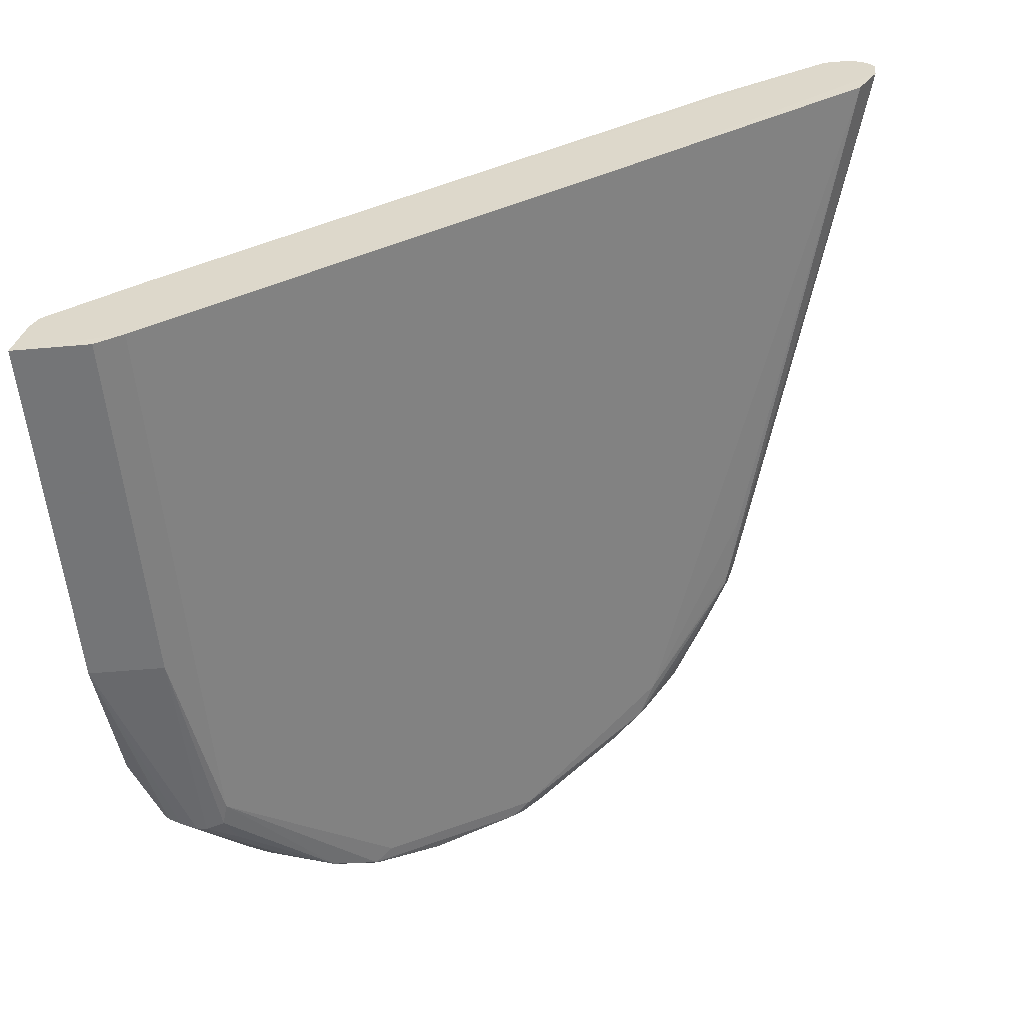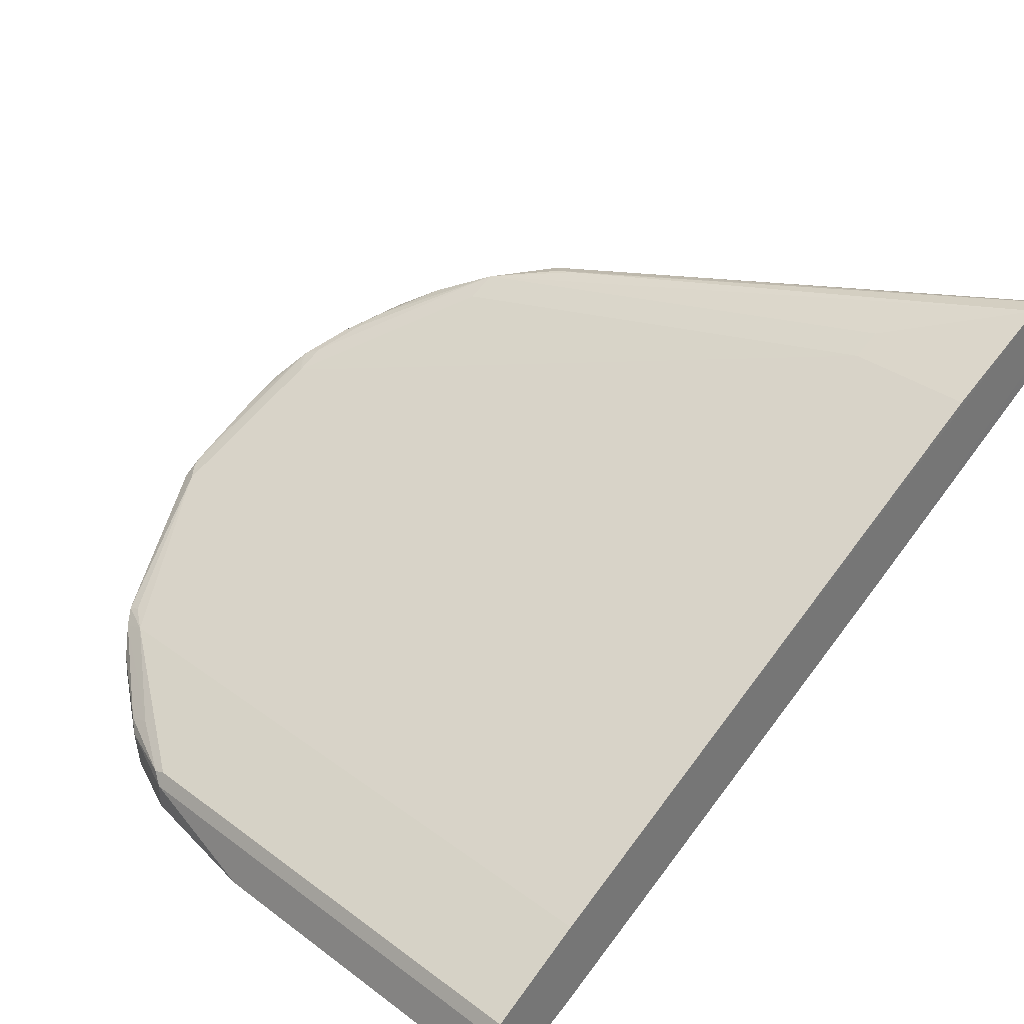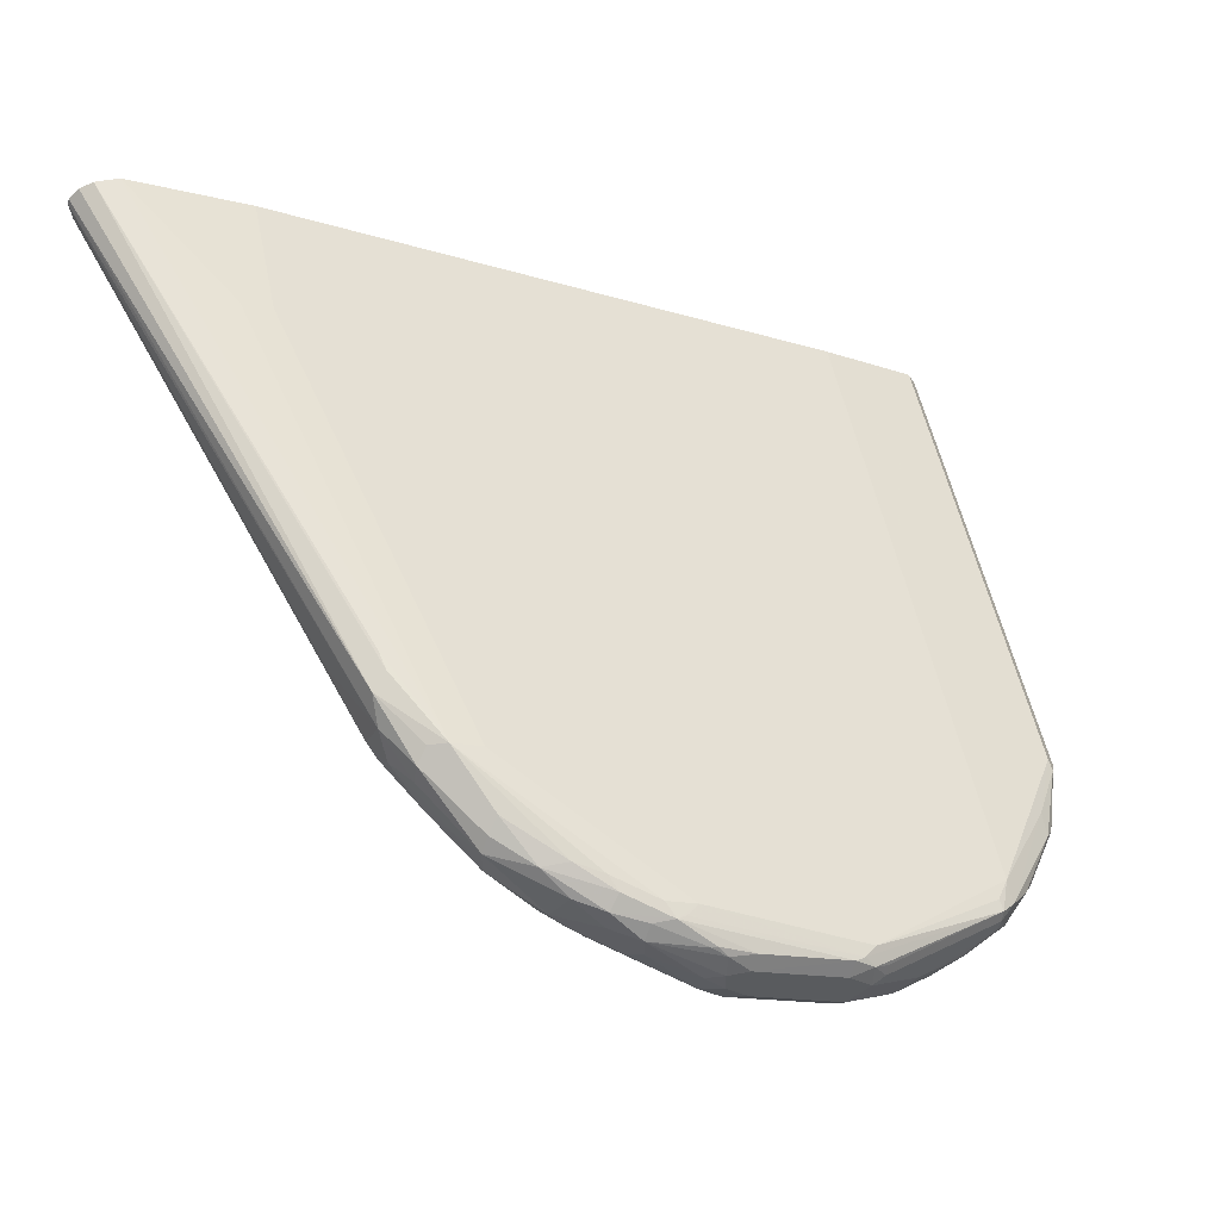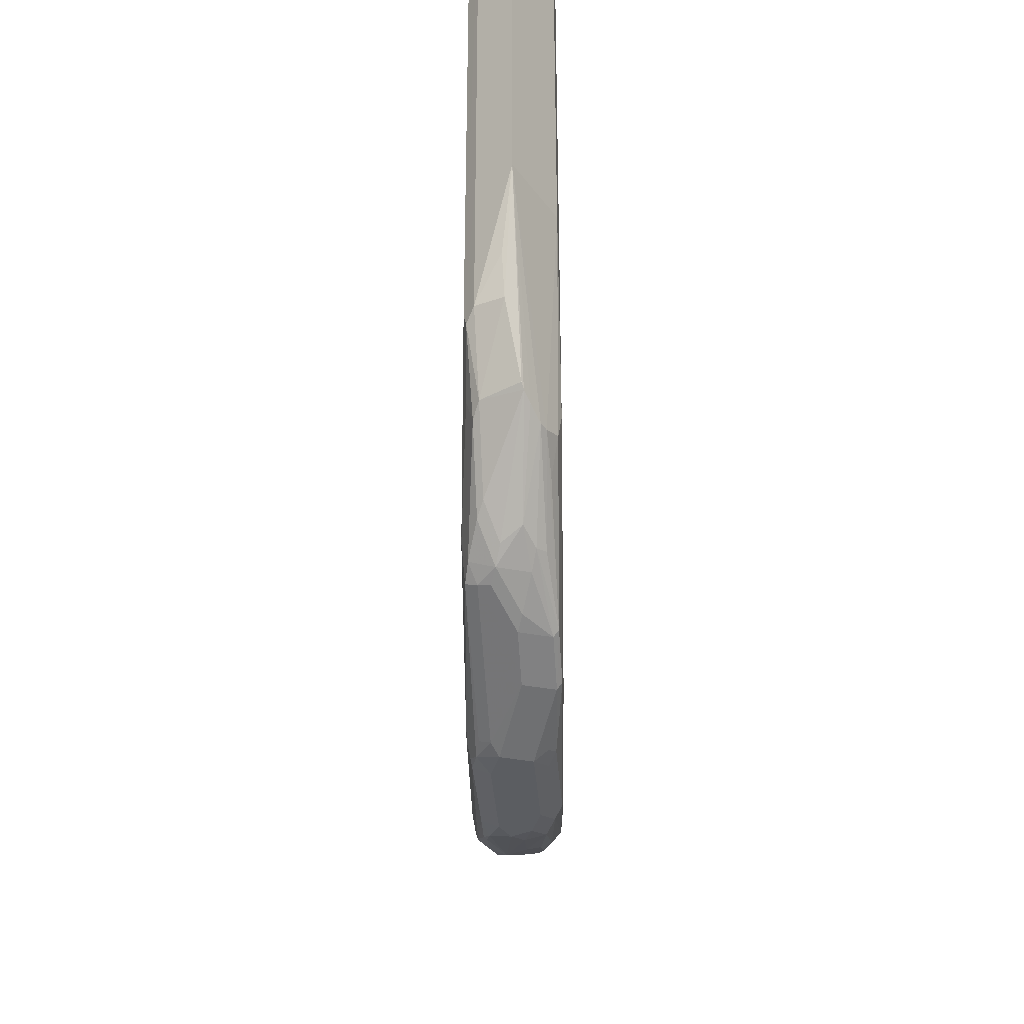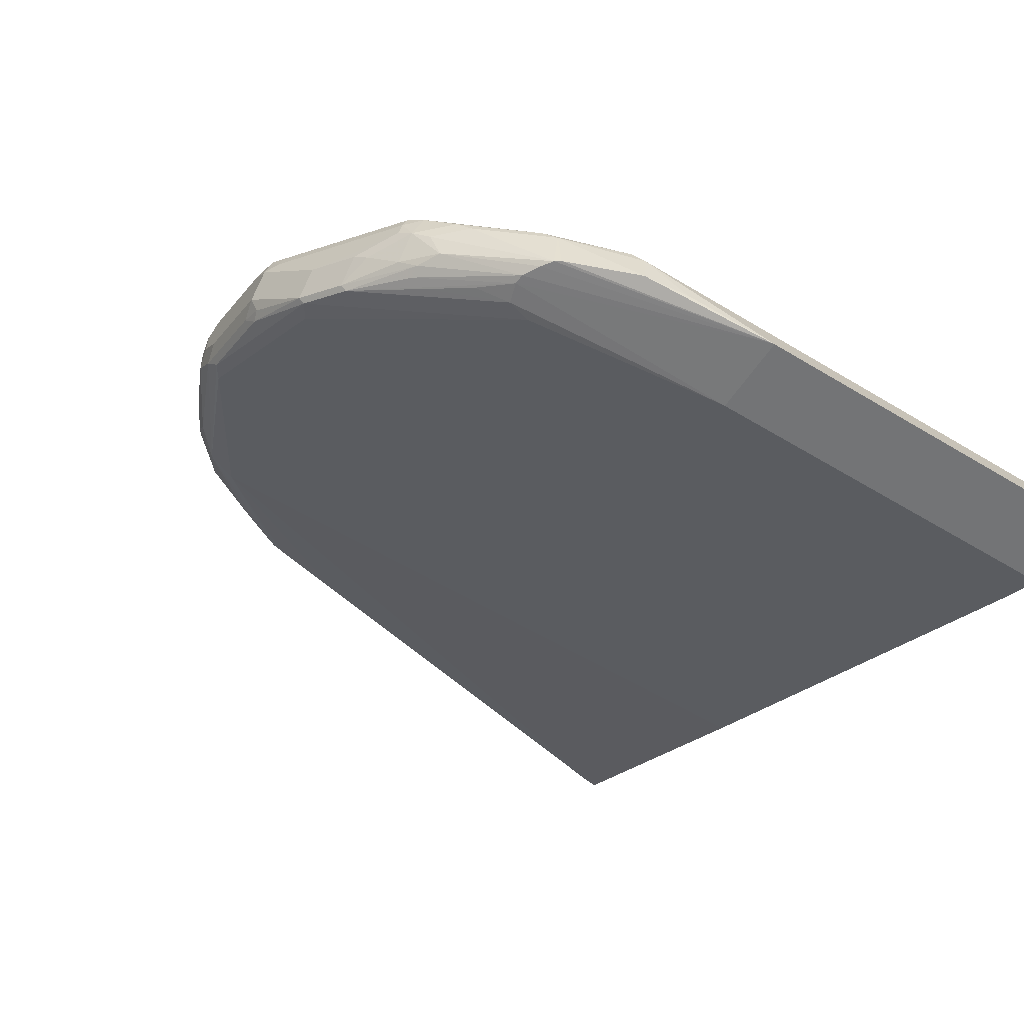
<metadata>
{"format":"obj","ext":"obj","renderer":"f3d","projection":"perspective","resolution":1024,"background":"white","views":[{"elev":-56.4,"azim":5.2,"up":"+Y"},{"elev":34.8,"azim":-45.6,"up":"+Y"},{"elev":53.6,"azim":168.4,"up":"+Y"},{"elev":-35.6,"azim":-59.4,"up":"+Z"},{"elev":-56.1,"azim":-122.5,"up":"+Y"}]}
</metadata>
<code>
v -0.4069 0.07698 -0.1814
v -0.4729 0.11 -0.1814
v -0.4865 0.06637 -0.1815
v -0.4784 0.09902 -0.1815
v -0.4865 0.06637 -0.4615
v -0.4784 0.09902 -0.4615
v -0.4784 0.09899 -0.561
v -0.4811 0.07712 -0.528
v -0.4777 0.07712 -0.5624
v -0.4578 0.1072 -0.6187
v -0.4743 0.1072 -0.5692
v -0.4516 0.1155 -0.6269
v -0.4509 0.121 -0.6104
v -0.4729 0.11 -0.561
v -0.4014 0.154 -0.6764
v -0.4021 0.1485 -0.6929
v -0.4186 0.132 -0.6764
v -0.4248 0.1238 -0.6682
v -0.3959 0.132 -0.6991
v -0.3904 0.1485 -0.7039
v -0.3918 0.1568 -0.7012
v -0.3904 0.1595 -0.6929
v -0.2859 0.22 -0.7424
v -0.2763 0.2228 -0.7507
v -0.2825 0.2145 -0.7548
v -0.2695 0.2255 -0.7534
v -0.154 0.2914 -0.7369
v -0.1609 0.2887 -0.7341
v -0.1705 0.2859 -0.7259
v 0.0275 0.4014 -0.2805
v 0.0275 0.4014 -0.1815
v 0.04944 0.4124 -0.2805
v -0.03303 0.3629 -0.6269
v 0.1154 0.4454 -0.1814
v -0.4014 0.154 -0.1814
v 0.154 0.4289 -0.1814
v 0.1444 0.4413 -0.1814
v 0.1336 0.4455 -0.1814
v -1.746e-05 0.3794 -0.561
v -0.002785 0.3767 -0.5747
v 0.008236 0.3712 -0.5857
v 0.1526 0.4331 -0.1814
v 0.008236 0.3547 -0.6022
v 0.033 0.3465 -0.5444
v 0.01649 0.3299 -0.594
v 0.1526 0.4146 -0.1814
v 0.01095 0.3189 -0.594
v 0.008236 0.3176 -0.6022
v 0.01095 0.3244 -0.6049
v 0.005468 0.3355 -0.6159
v -0.008271 0.3382 -0.6352
v -0.01104 0.3519 -0.6324
v -0.04129 0.3217 -0.6847
v -0.02755 0.3189 -0.6654
v -0.0124 0.3155 -0.6434
v -0.04129 0.3011 -0.6847
v -0.07702 0.2859 -0.7149
v -0.09076 0.3052 -0.7177
v -0.07425 0.3217 -0.7012
v -0.1127 0.2997 -0.7287
v -0.132 0.2805 -0.7424
v -0.11 0.2859 -0.7314
v -0.121 0.2584 -0.7369
v -0.132 0.264 -0.7424
v -0.1678 0.2447 -0.7562
v -0.1815 0.2475 -0.7589
v -0.1836 0.264 -0.7548
v -0.1732 0.2722 -0.7507
v -0.1375 0.2914 -0.7369
v -0.121 0.308 -0.7204
v -0.09488 0.3217 -0.7012
v -0.1155 0.3135 -0.7094
v -0.1485 0.2969 -0.7259
v -0.05502 0.3519 -0.6269
v -0.05502 0.341 -0.6709
v -0.04677 0.3327 -0.6792
v -0.01929 0.3602 -0.6242
v -0.1774 0.2722 -0.7507
v -0.2035 0.2584 -0.7534
v -0.198 0.2475 -0.7589
v -0.2639 0.2145 -0.7589
v -0.2804 0.198 -0.7589
v -0.2915 0.198 -0.7534
v -0.2928 0.2062 -0.7507
v -0.3258 0.1898 -0.7341
v -0.3465 0.1485 -0.7259
v -0.3217 0.1568 -0.7383
v -0.3547 0.1402 -0.7218
v -0.3382 0.1238 -0.7218
v -0.3052 0.1402 -0.7383
v -0.3382 0.1196 -0.7177
v -0.3052 0.1361 -0.7341
v -0.2557 0.1691 -0.7507
v -0.2639 0.1705 -0.7534
v -0.2639 0.1815 -0.7589
v -0.231 0.198 -0.7589
v -0.2475 0.1794 -0.7548
v -0.1815 0.2124 -0.7548
v -0.1897 0.2021 -0.7507
v -0.2915 0.143 -0.7259
v -0.4069 0.07712 -0.6106
v -0.4117 0.07712 -0.6281
v -0.3794 0.09899 -0.6764
v -0.4262 0.07712 -0.6328
v -0.3794 0.1045 -0.6874
v -0.4336 0.07712 -0.6324
v -0.4282 0.06637 -0.4615
v -0.4042 0.08662 -0.6517
v -0.4072 0.07687 -0.4615
v -0.4282 0.06637 -0.1815
v -0.06051 0.275 -0.6764
v -0.06053 0.2749 -0.1814
v 0.1375 0.3905 -0.1815
v 0.02198 0.3244 -0.5444
v -0.07425 0.2681 -0.7012
v -0.176 0.209 -0.7424
v -0.09901 0.2619 -0.7218
v -0.07153 0.275 -0.7039
v -0.08804 0.275 -0.7204
v -0.165 0.2289 -0.7548
v -0.1815 0.231 -0.7589
v -0.198 0.2145 -0.7589
v -0.044 0.2914 -0.6764
v -0.02478 0.3011 -0.6517
v -0.02201 0.308 -0.6544
v -0.4462 0.07712 -0.6255
v -0.4042 0.1072 -0.6805
v -0.4542 0.07712 -0.6201
v -0.4571 0.07712 -0.6158
v -0.4042 0.1238 -0.6888
v -0.3794 0.1155 -0.6991
v -0.3629 0.132 -0.7156
v -0.3877 0.1402 -0.7053
v -0.3877 0.1072 -0.6888
f 2 3 1
f 104 5 106
f 104 107 5
f 104 102 107
f 108 102 104
f 108 103 102
f 108 104 103
f 101 107 102
f 101 109 107
f 101 100 109
f 109 100 1
f 109 1 107
f 110 107 1
f 110 3 107
f 110 1 3
f 5 107 3
f 111 1 100
f 111 112 1
f 111 113 112
f 114 113 111
f 114 111 47
f 47 111 48
f 111 115 48
f 116 115 111
f 116 99 115
f 116 100 99
f 116 111 100
f 99 98 115
f 117 115 98
f 118 115 117
f 104 106 105
f 118 56 115
f 104 105 91
f 103 91 102
f 25 26 81
f 83 25 82
f 83 84 25
f 83 85 84
f 83 20 85
f 83 86 20
f 87 86 83
f 87 88 86
f 87 89 88
f 90 89 87
f 90 91 89
f 90 92 91
f 90 93 92
f 90 94 93
f 90 95 94
f 90 82 95
f 90 87 82
f 87 83 82
f 95 82 96
f 95 96 97
f 95 97 94
f 93 94 97
f 93 97 98
f 93 98 99
f 93 99 92
f 92 99 100
f 92 100 101
f 91 92 101
f 91 101 102
f 104 91 103
f 57 56 118
f 119 57 118
f 119 63 57
f 129 128 5
f 10 128 129
f 18 128 10
f 130 128 18
f 130 127 128
f 130 19 127
f 130 18 19
f 19 131 127
f 19 132 131
f 19 133 132
f 19 20 133
f 133 20 86
f 88 133 86
f 88 132 133
f 89 132 88
f 89 131 132
f 134 131 89
f 134 127 131
f 134 106 127
f 134 105 106
f 134 91 105
f 134 89 91
f 18 10 12
f 10 129 9
f 129 5 9
f 8 9 5
f 21 85 20
f 21 25 85
f 25 84 85
f 126 5 128
f 126 128 127
f 126 127 106
f 126 106 5
f 119 117 63
f 119 118 117
f 120 63 117
f 120 64 63
f 120 65 64
f 121 65 120
f 121 66 65
f 121 122 66
f 121 98 122
f 121 120 98
f 120 117 98
f 122 98 96
f 122 96 66
f 96 82 66
f 25 81 82
f 97 96 98
f 123 124 115
f 123 56 124
f 125 124 56
f 125 48 124
f 125 55 48
f 125 56 55
f 49 48 55
f 49 55 50
f 124 48 115
f 47 46 113
f 46 112 113
f 46 36 112
f 112 36 1
f 2 1 36
f 123 115 56
f 81 66 82
f 114 47 113
f 67 78 68
f 24 23 29
f 23 30 29
f 23 15 30
f 23 22 15
f 30 15 31
f 32 30 31
f 32 33 30
f 32 34 33
f 32 31 34
f 35 34 31
f 35 2 34
f 35 15 2
f 35 31 15
f 34 2 36
f 37 34 36
f 38 34 37
f 38 39 34
f 38 40 39
f 38 41 40
f 38 37 41
f 42 41 37
f 42 43 41
f 42 36 43
f 42 37 36
f 44 43 36
f 44 45 43
f 44 36 45
f 45 36 46
f 45 46 47
f 24 29 28
f 24 28 27
f 24 27 26
f 24 26 25
f 4 3 2
f 4 5 3
f 6 5 4
f 7 5 6
f 7 8 5
f 7 9 8
f 7 10 9
f 11 10 7
f 11 12 10
f 11 13 12
f 69 68 78
f 11 7 14
f 7 6 14
f 6 4 14
f 45 47 48
f 14 4 2
f 14 15 13
f 16 13 15
f 16 12 13
f 17 12 16
f 17 18 12
f 17 19 18
f 17 16 19
f 16 20 19
f 16 21 20
f 16 15 21
f 21 15 22
f 23 21 22
f 24 21 23
f 24 25 21
f 14 2 15
f 45 48 49
f 11 14 13
f 45 50 43
f 27 28 29
f 74 73 29
f 74 33 73
f 74 30 33
f 74 29 30
f 27 72 70
f 75 71 33
f 75 59 71
f 76 59 75
f 76 53 59
f 76 52 53
f 76 75 52
f 77 52 75
f 77 41 52
f 77 33 41
f 77 75 33
f 40 41 33
f 40 33 39
f 39 33 34
f 52 41 43
f 27 69 78
f 27 78 79
f 27 79 26
f 80 81 26
f 80 66 81
f 80 67 66
f 80 79 67
f 67 79 78
f 45 49 50
f 27 29 73
f 27 73 72
f 80 26 79
f 72 33 71
f 51 43 50
f 72 73 33
f 51 52 43
f 51 53 52
f 51 50 54
f 54 50 55
f 54 55 56
f 53 54 56
f 53 56 57
f 58 53 57
f 58 59 53
f 58 60 59
f 58 61 60
f 62 61 58
f 51 54 53
f 62 58 57
f 62 57 61
f 60 70 59
f 60 27 70
f 60 69 27
f 60 61 69
f 72 71 70
f 61 68 69
f 70 71 59
f 61 66 67
f 61 65 66
f 61 64 65
f 61 63 64
f 61 57 63
f 61 67 68

</code>
